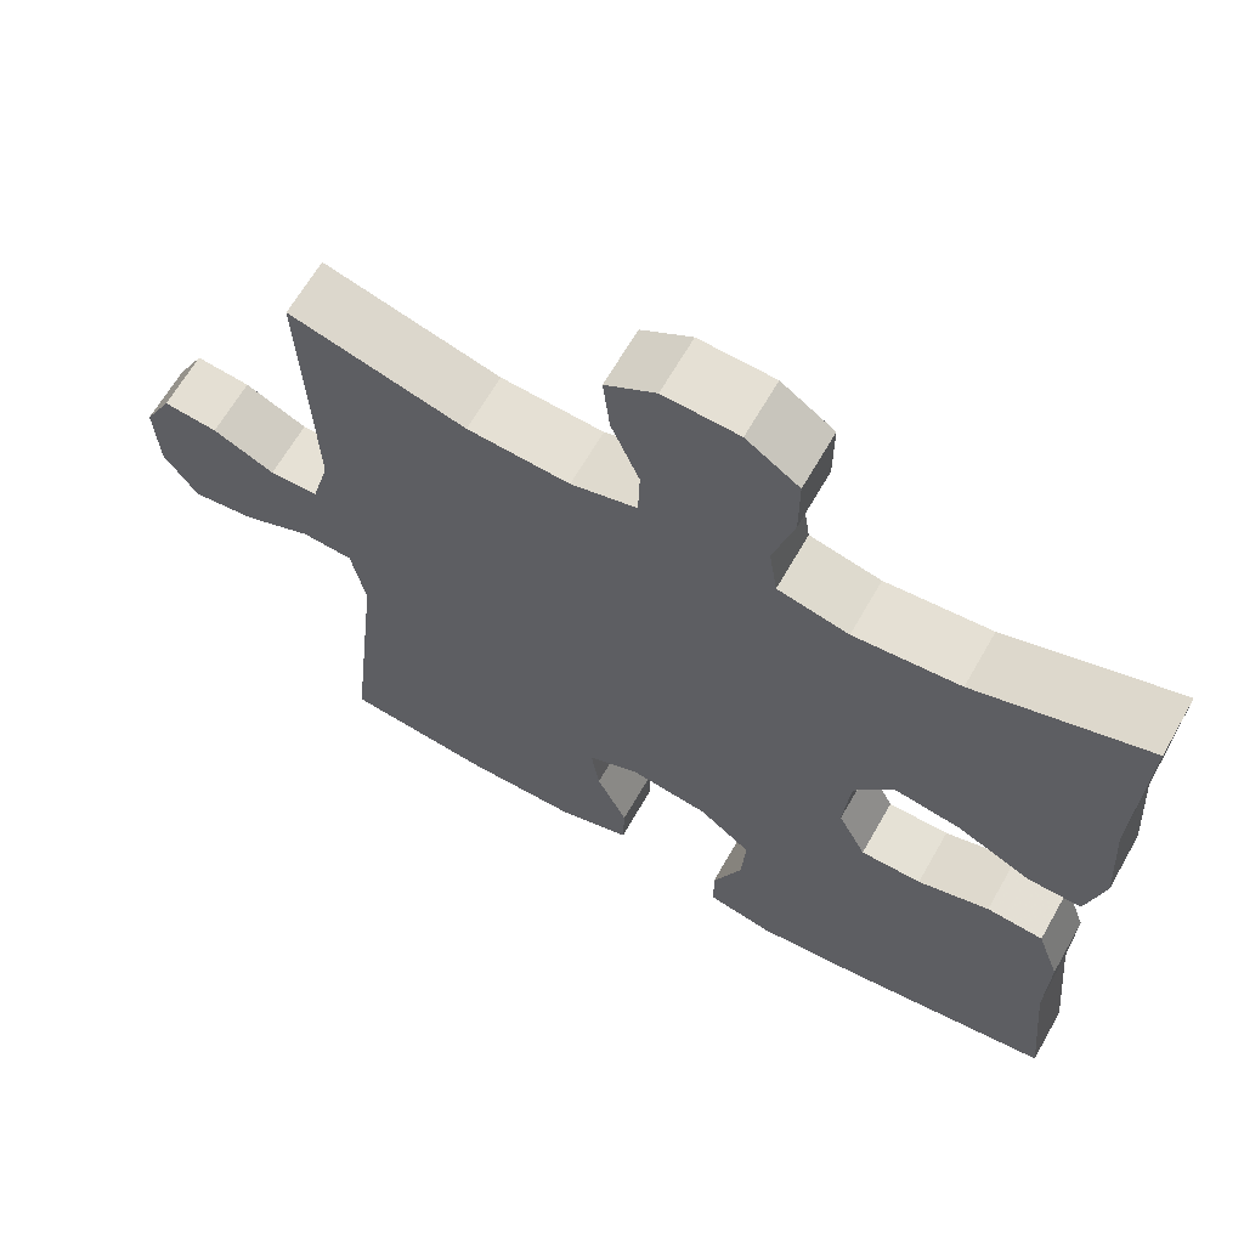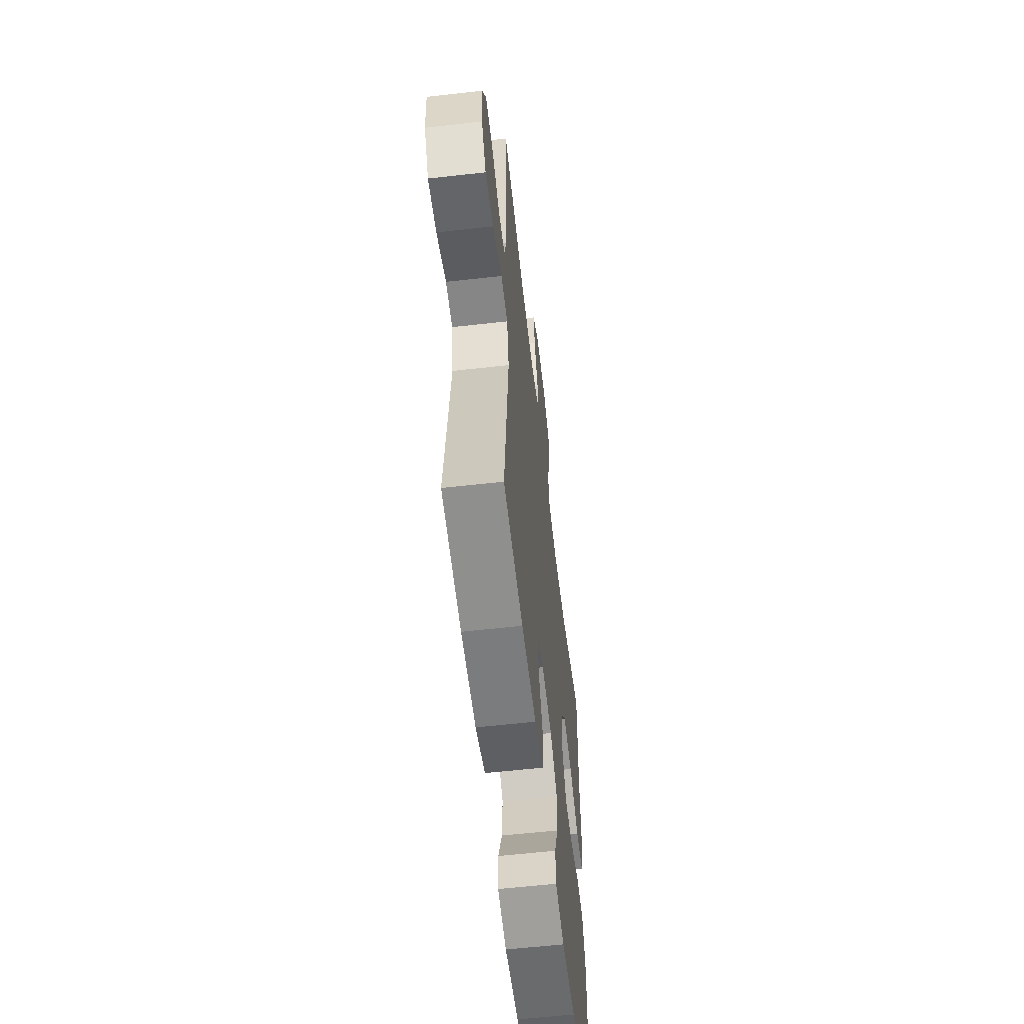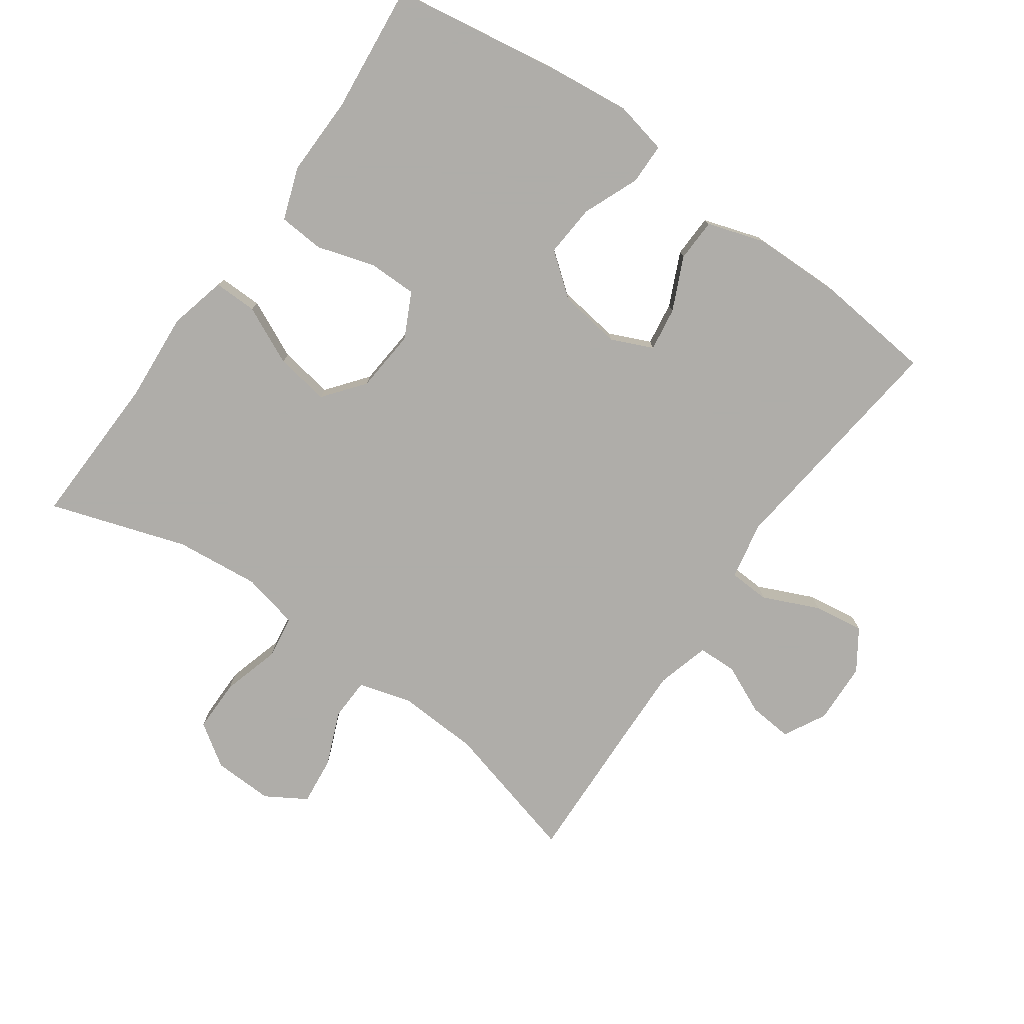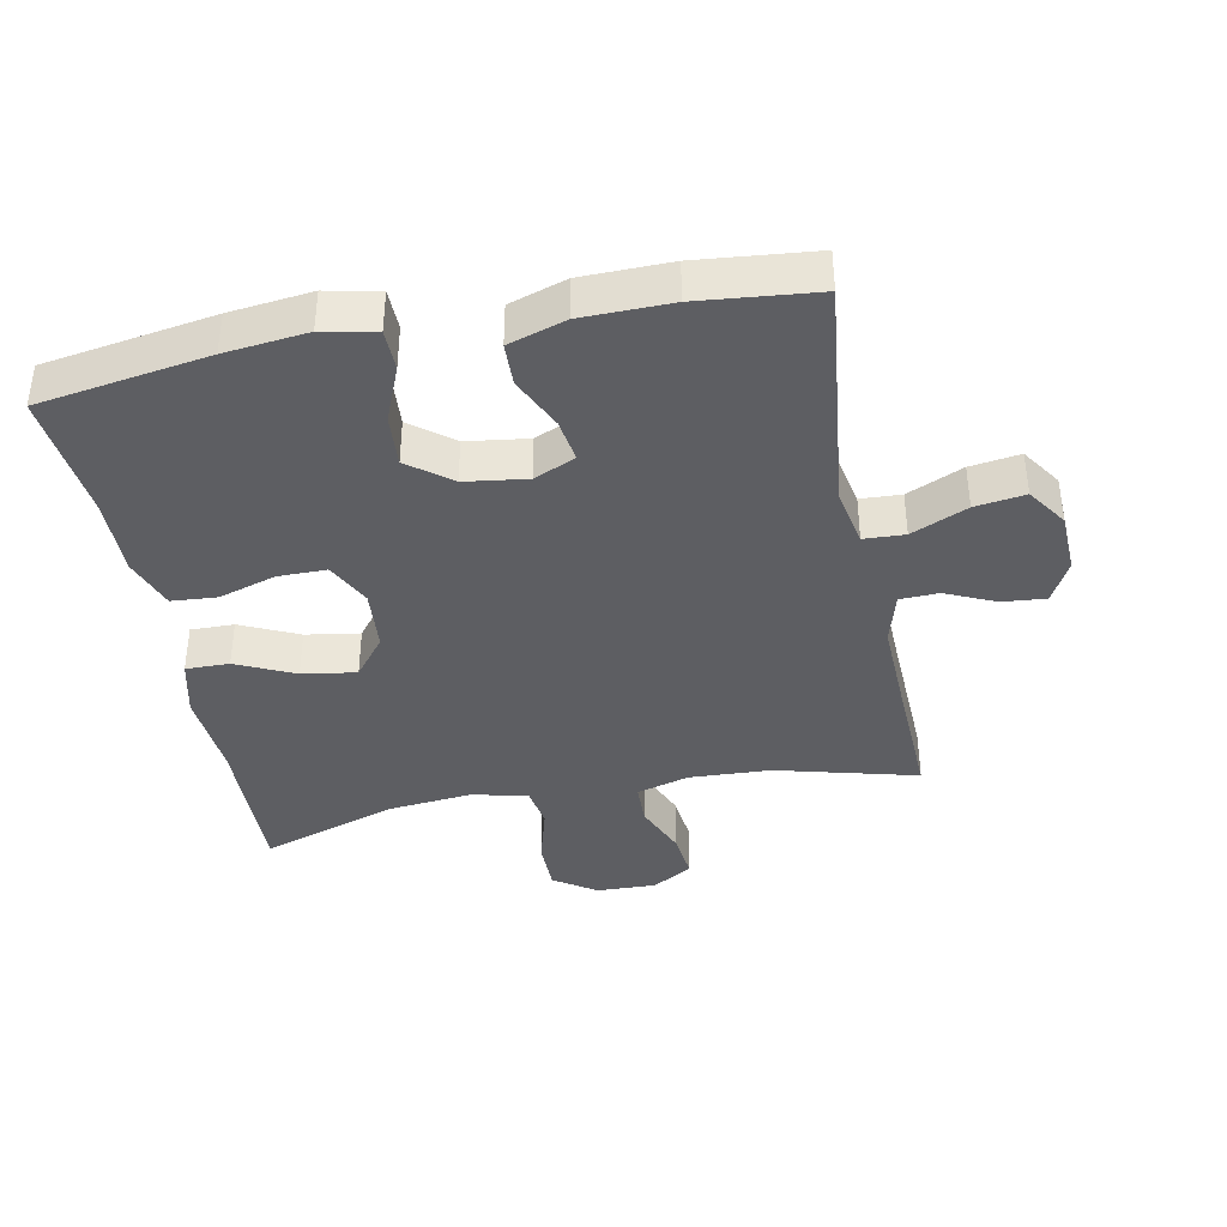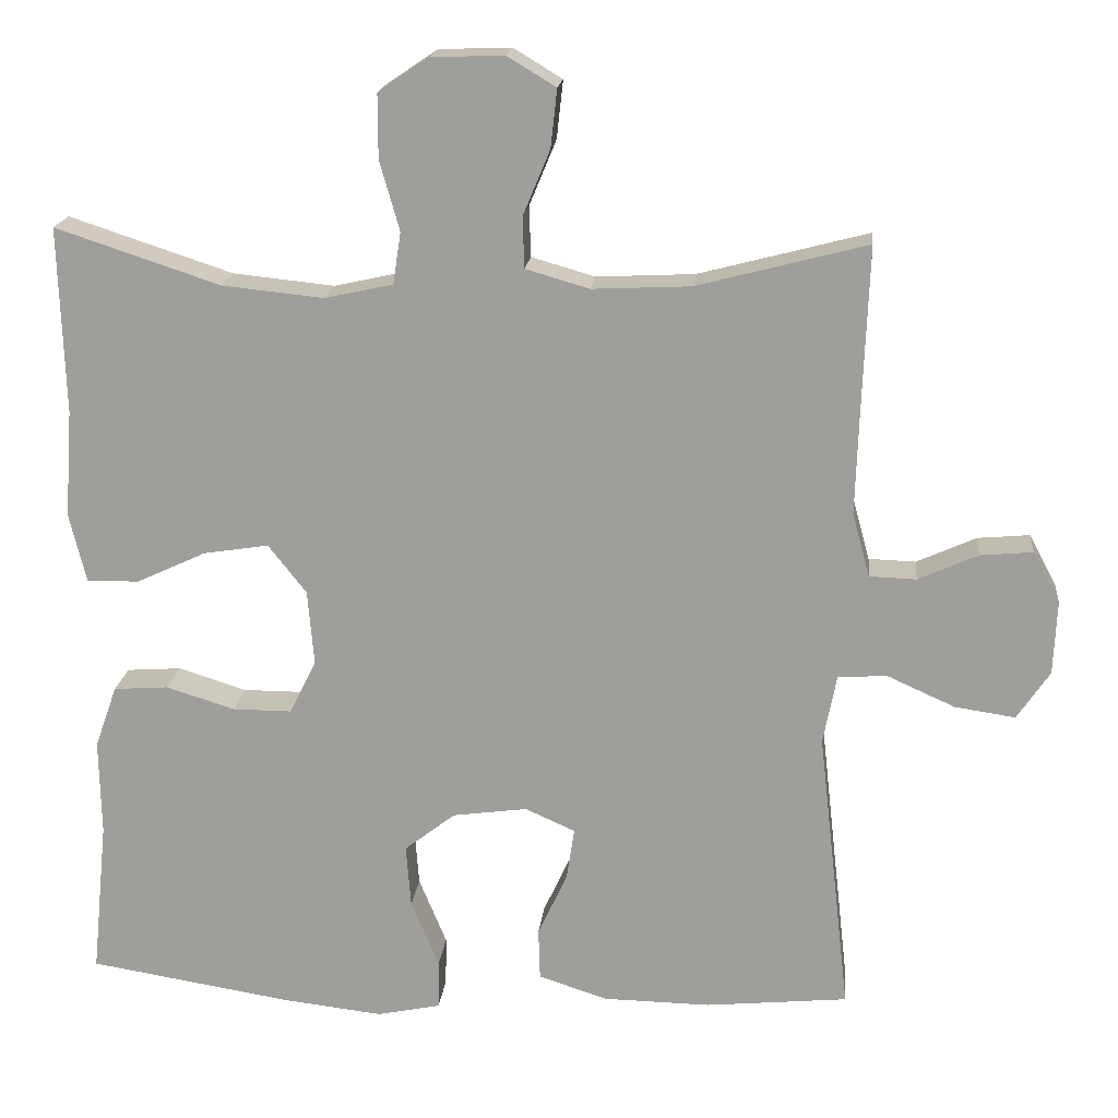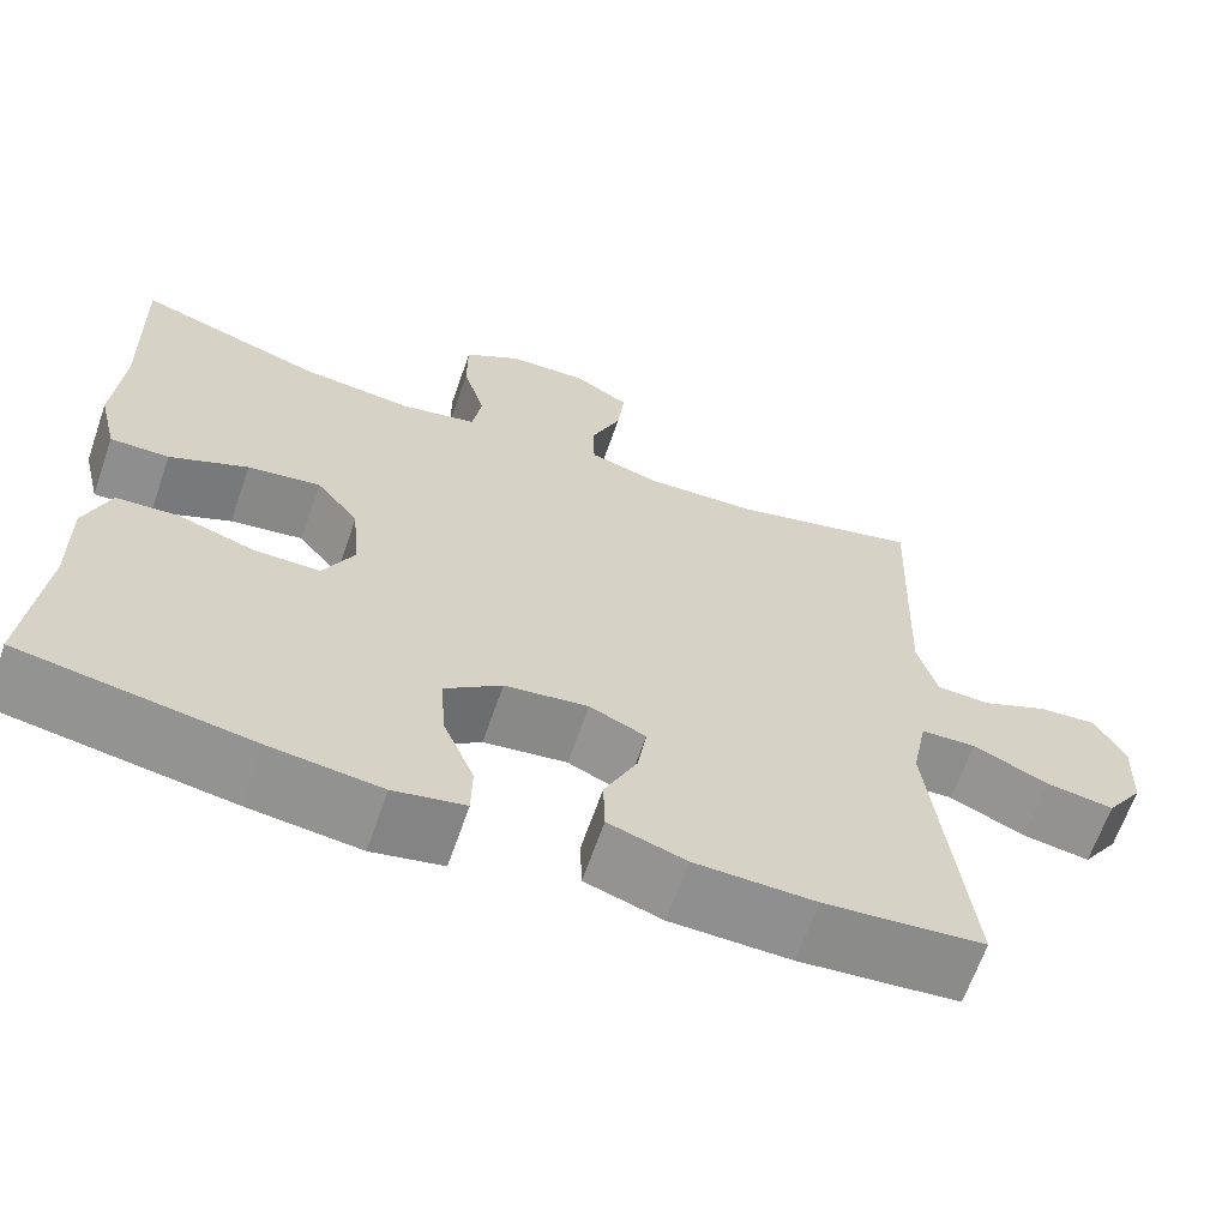
<metadata>
{"format":"obj","ext":"obj","renderer":"f3d","projection":"perspective","resolution":1024,"background":"white","views":[{"elev":65.0,"azim":29.7,"up":"+Z"},{"elev":-59.5,"azim":-83.4,"up":"+Z"},{"elev":-77.2,"azim":144.6,"up":"+Y"},{"elev":-38.9,"azim":-168.8,"up":"+Y"},{"elev":18.2,"azim":-174.1,"up":"+Z"},{"elev":-65.2,"azim":160.8,"up":"+Z"}]}
</metadata>
<code>
v 0.5 0.07 0.5
v 0.493 0.07 0.266
v 0.503 0.07 0.13
v 0.482 0.07 0.043
v 0.416 0.07 0.044
v 0.328 0.07 0.085
v 0.246 0.07 0.098
v 0.198 0.07 0.037
v 0.19 0.07 -0.058
v 0.224 0.07 -0.126
v 0.298 0.07 -0.126
v 0.385 0.07 -0.099
v 0.454 0.07 -0.104
v 0.482 0.07 -0.183
v 0.48 0.07 -0.304
v 0.5 0.07 -0.5
v 0.242 0.07 -0.541
v 0.117 0.07 -0.555
v 0.037 0.07 -0.538
v 0.036 0.07 -0.476
v 0.071 0.07 -0.391
v 0.077 0.07 -0.312
v 0.013 0.07 -0.262
v -0.081 0.07 -0.249
v -0.144 0.07 -0.277
v -0.134 0.07 -0.343
v -0.097 0.07 -0.423
v -0.099 0.07 -0.488
v -0.186 0.07 -0.516
v -0.321 0.07 -0.518
v -0.5 0.07 -0.5
v -0.459 0.07 -0.139
v -0.476 0.07 -0.051
v -0.538 0.07 -0.048
v -0.623 0.07 -0.086
v -0.699 0.07 -0.097
v -0.74 0.07 -0.036
v -0.744 0.07 0.057
v -0.71 0.07 0.121
v -0.644 0.07 0.115
v -0.569 0.07 0.081
v -0.51 0.07 0.083
v -0.488 0.07 0.163
v -0.492 0.07 0.288
v -0.5 0.07 0.5
v -0.286 0.07 0.444
v -0.162 0.07 0.438
v -0.082 0.07 0.461
v -0.08 0.07 0.525
v -0.114 0.07 0.607
v -0.122 0.07 0.68
v -0.061 0.07 0.717
v 0.03 0.07 0.714
v 0.094 0.07 0.671
v 0.094 0.07 0.591
v 0.069 0.07 0.503
v 0.079 0.07 0.438
v 0.165 0.07 0.419
v 0.293 0.07 0.432
v 0.5 0 0.5
v 0.493 0 0.266
v 0.503 0 0.13
v 0.482 0 0.043
v 0.416 0 0.044
v 0.328 0 0.085
v 0.246 0 0.098
v 0.198 0 0.037
v 0.19 0 -0.058
v 0.224 0 -0.126
v 0.298 0 -0.126
v 0.385 0 -0.099
v 0.454 0 -0.104
v 0.482 0 -0.183
v 0.48 0 -0.304
v 0.5 0 -0.5
v 0.242 0 -0.541
v 0.117 0 -0.555
v 0.037 0 -0.538
v 0.036 0 -0.476
v 0.071 0 -0.391
v 0.077 0 -0.312
v 0.013 0 -0.262
v -0.081 0 -0.249
v -0.144 0 -0.277
v -0.134 0 -0.343
v -0.097 0 -0.423
v -0.099 0 -0.488
v -0.186 0 -0.516
v -0.321 0 -0.518
v -0.5 0 -0.5
v -0.459 0 -0.139
v -0.476 0 -0.051
v -0.538 0 -0.048
v -0.623 0 -0.086
v -0.699 0 -0.097
v -0.74 0 -0.036
v -0.744 0 0.057
v -0.71 0 0.121
v -0.644 0 0.115
v -0.569 0 0.081
v -0.51 0 0.083
v -0.488 0 0.163
v -0.492 0 0.288
v -0.5 0 0.5
v -0.286 0 0.444
v -0.162 0 0.438
v -0.082 0 0.461
v -0.08 0 0.525
v -0.114 0 0.607
v -0.122 0 0.68
v -0.061 0 0.717
v 0.03 0 0.714
v 0.094 0 0.671
v 0.094 0 0.591
v 0.069 0 0.503
v 0.079 0 0.438
v 0.165 0 0.419
v 0.293 0 0.432
f 54 55 56
f 53 54 56
f 52 53 56
f 51 52 56
f 50 51 56
f 49 50 56
f 48 49 56 57
f 47 48 57 58
f 44 45 46
f 46 47 58
f 44 46 58
f 43 44 58
f 39 40 41
f 38 39 41
f 37 38 41
f 36 37 41
f 35 36 41
f 34 35 41
f 33 34 41 42
f 30 31 32
f 29 30 32
f 28 29 32
f 27 28 32
f 26 27 32
f 25 26 32 33
f 43 58 59
f 42 43 59
f 33 42 59
f 25 33 59
f 24 25 59
f 19 20 21
f 18 19 21
f 17 18 21
f 16 17 21
f 15 16 21
f 15 21 22
f 14 15 22
f 13 14 22
f 12 13 22
f 11 12 22
f 4 5 6
f 3 4 6
f 2 3 6
f 2 6 7
f 1 2 7
f 59 1 7 8
f 23 24 59 8
f 10 11 22 23
f 9 10 23
f 8 9 23
f 115 114 113
f 115 113 112
f 115 112 111
f 115 111 110
f 115 110 109
f 115 109 108
f 116 115 108 107
f 117 116 107 106
f 105 104 103
f 117 106 105
f 117 105 103
f 117 103 102
f 100 99 98
f 100 98 97
f 100 97 96
f 100 96 95
f 100 95 94
f 100 94 93
f 101 100 93 92
f 91 90 89
f 91 89 88
f 91 88 87
f 91 87 86
f 91 86 85
f 92 91 85 84
f 118 117 102
f 118 102 101
f 118 101 92
f 118 92 84
f 118 84 83
f 80 79 78
f 80 78 77
f 80 77 76
f 80 76 75
f 80 75 74
f 81 80 74
f 81 74 73
f 81 73 72
f 81 72 71
f 81 71 70
f 65 64 63
f 65 63 62
f 65 62 61
f 66 65 61
f 66 61 60
f 67 66 60 118
f 67 118 83 82
f 82 81 70 69
f 82 69 68
f 82 68 67
f 1 60 61 2
f 2 61 62 3
f 3 62 63 4
f 4 63 64 5
f 5 64 65 6
f 6 65 66 7
f 7 66 67 8
f 8 67 68 9
f 9 68 69 10
f 10 69 70 11
f 11 70 71 12
f 12 71 72 13
f 13 72 73 14
f 14 73 74 15
f 15 74 75 16
f 16 75 76 17
f 17 76 77 18
f 18 77 78 19
f 19 78 79 20
f 20 79 80 21
f 21 80 81 22
f 22 81 82 23
f 23 82 83 24
f 24 83 84 25
f 25 84 85 26
f 26 85 86 27
f 27 86 87 28
f 28 87 88 29
f 29 88 89 30
f 30 89 90 31
f 31 90 91 32
f 32 91 92 33
f 33 92 93 34
f 34 93 94 35
f 35 94 95 36
f 36 95 96 37
f 37 96 97 38
f 38 97 98 39
f 39 98 99 40
f 40 99 100 41
f 41 100 101 42
f 42 101 102 43
f 43 102 103 44
f 44 103 104 45
f 45 104 105 46
f 46 105 106 47
f 47 106 107 48
f 48 107 108 49
f 49 108 109 50
f 50 109 110 51
f 51 110 111 52
f 52 111 112 53
f 53 112 113 54
f 54 113 114 55
f 55 114 115 56
f 56 115 116 57
f 57 116 117 58
f 58 117 118 59
f 59 118 60 1

</code>
